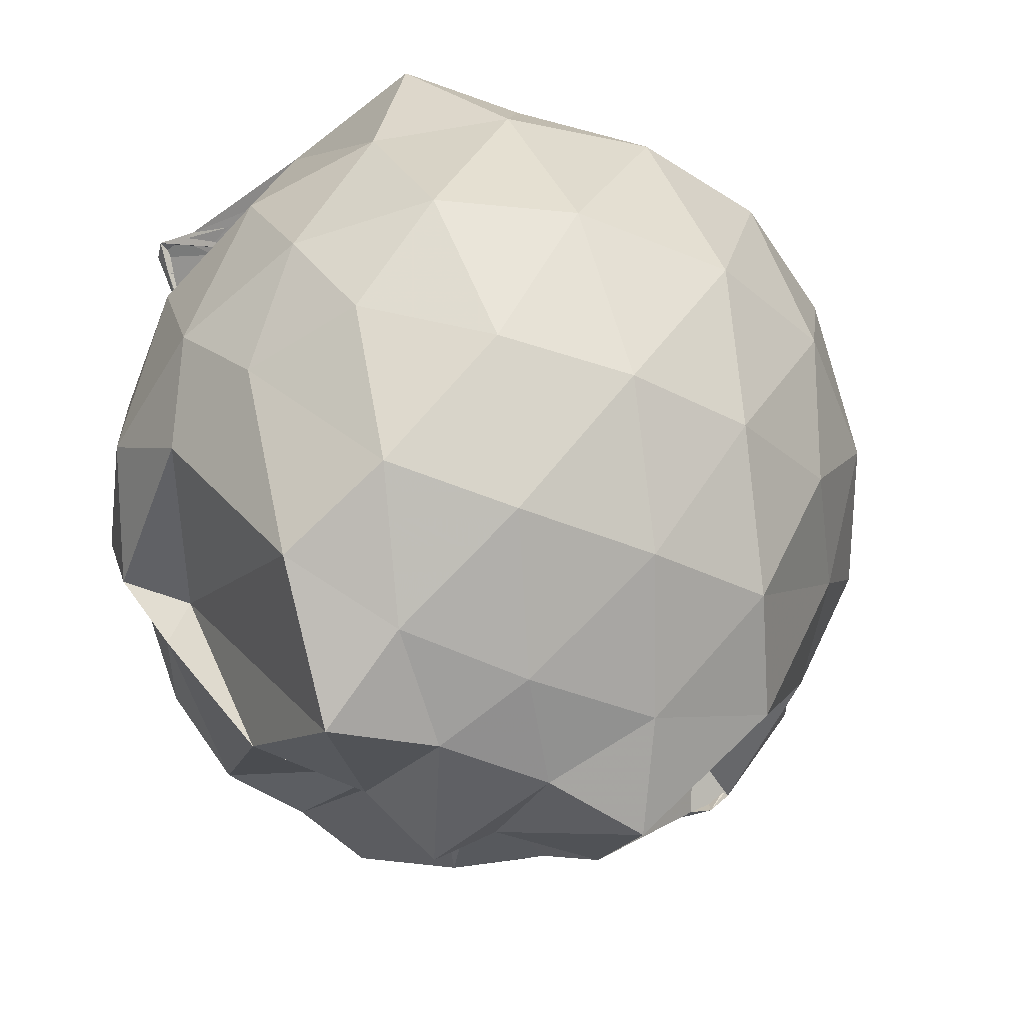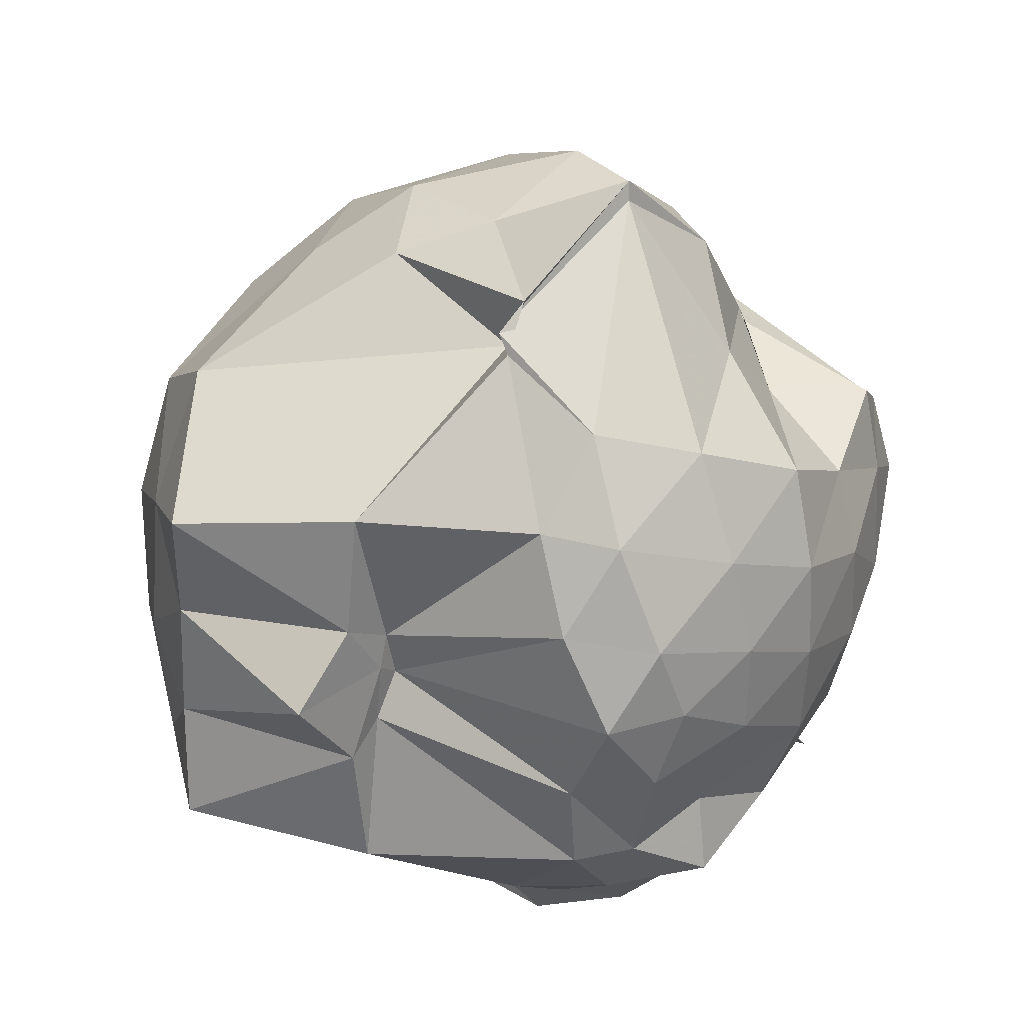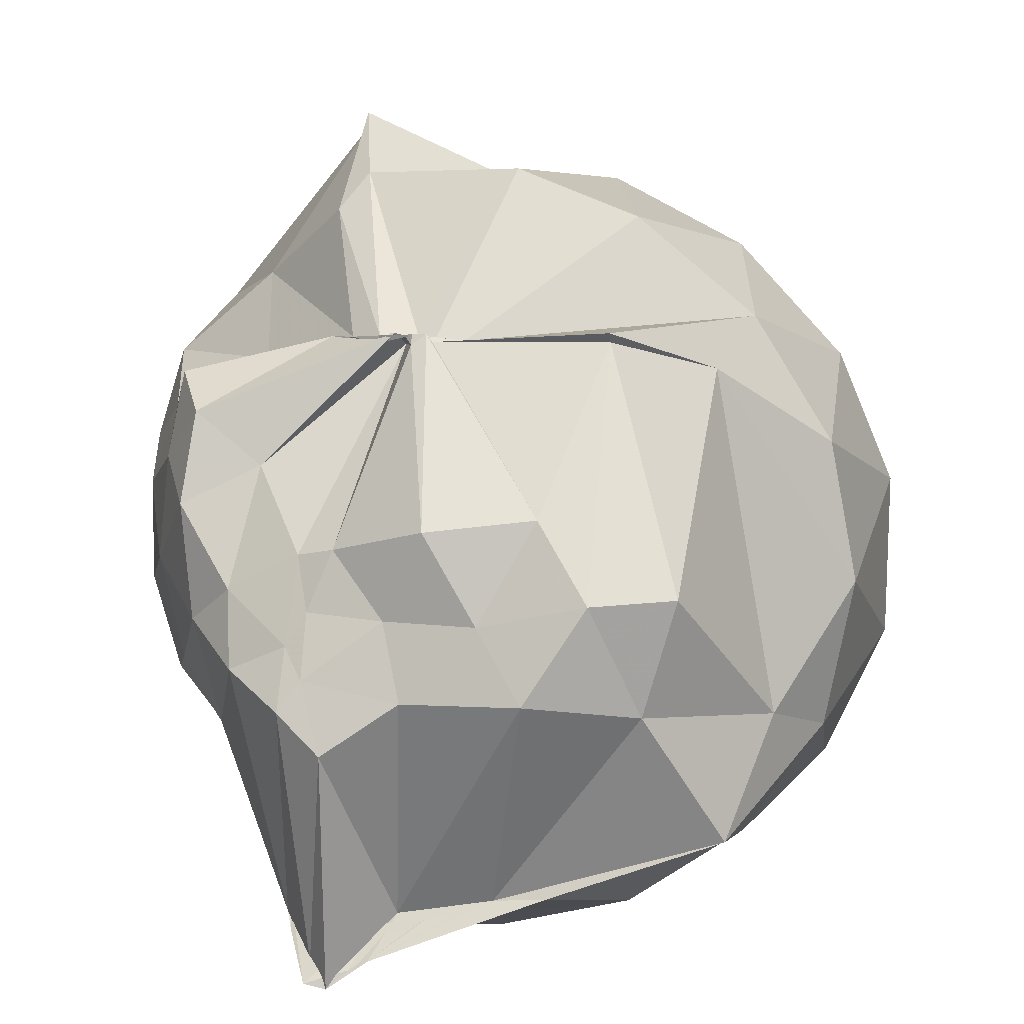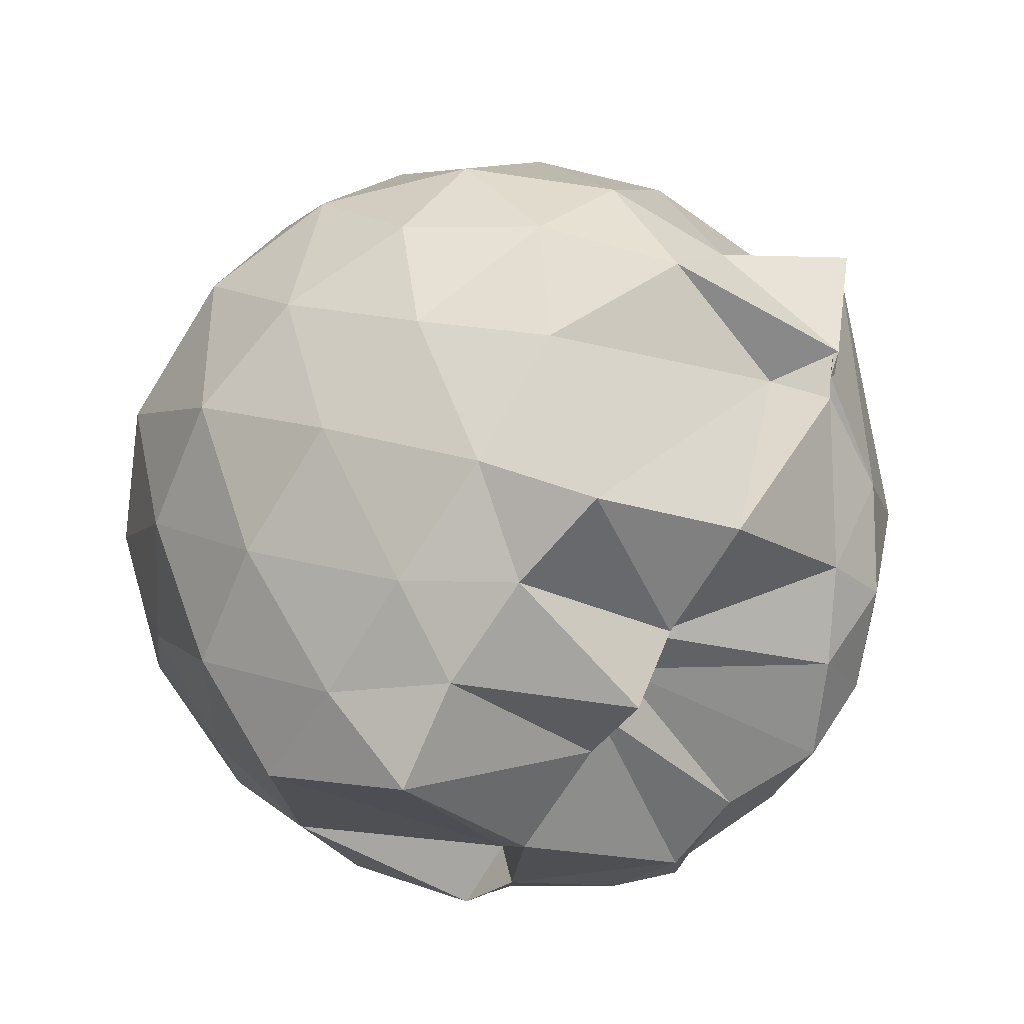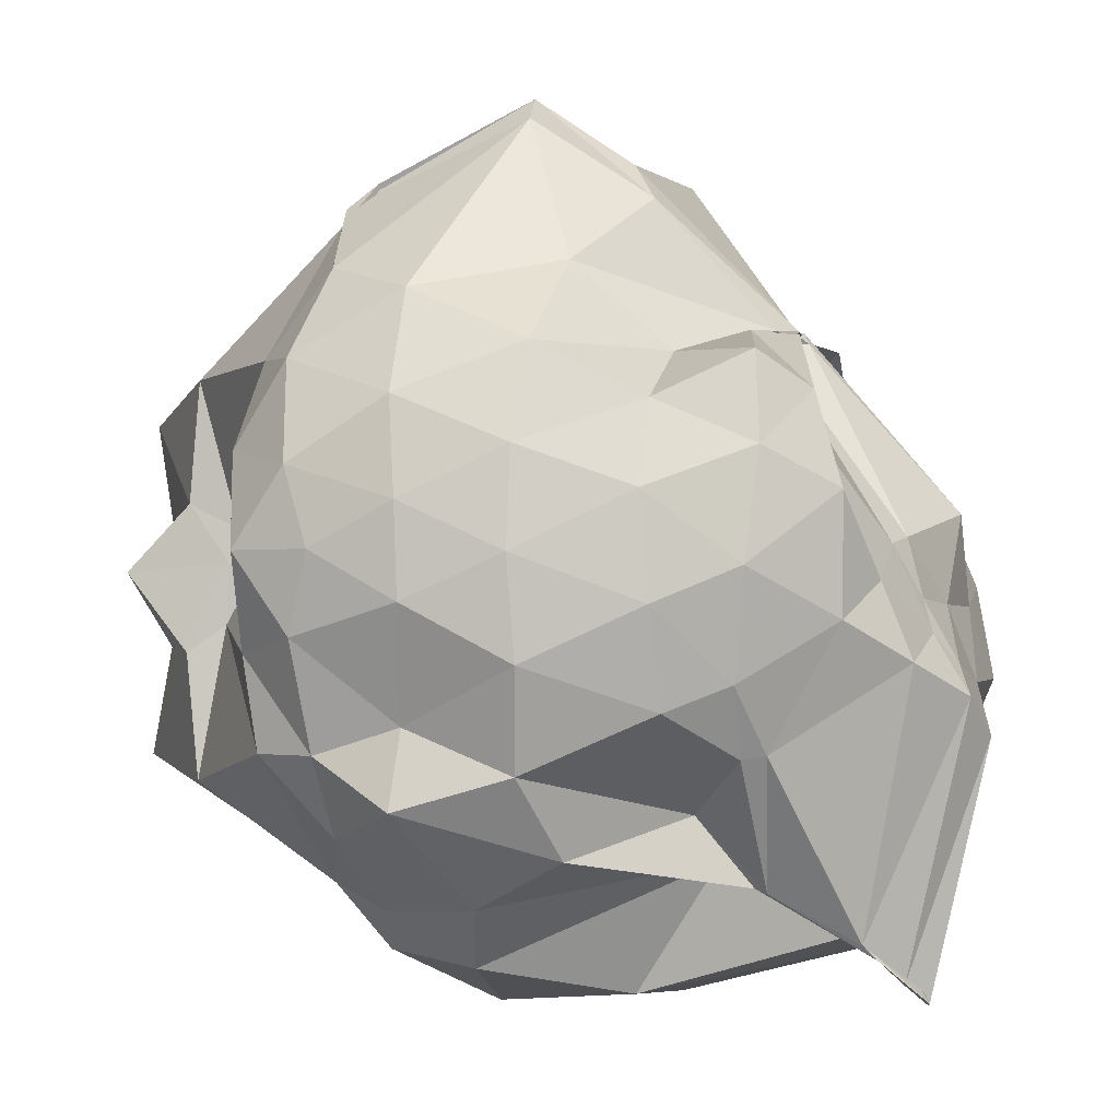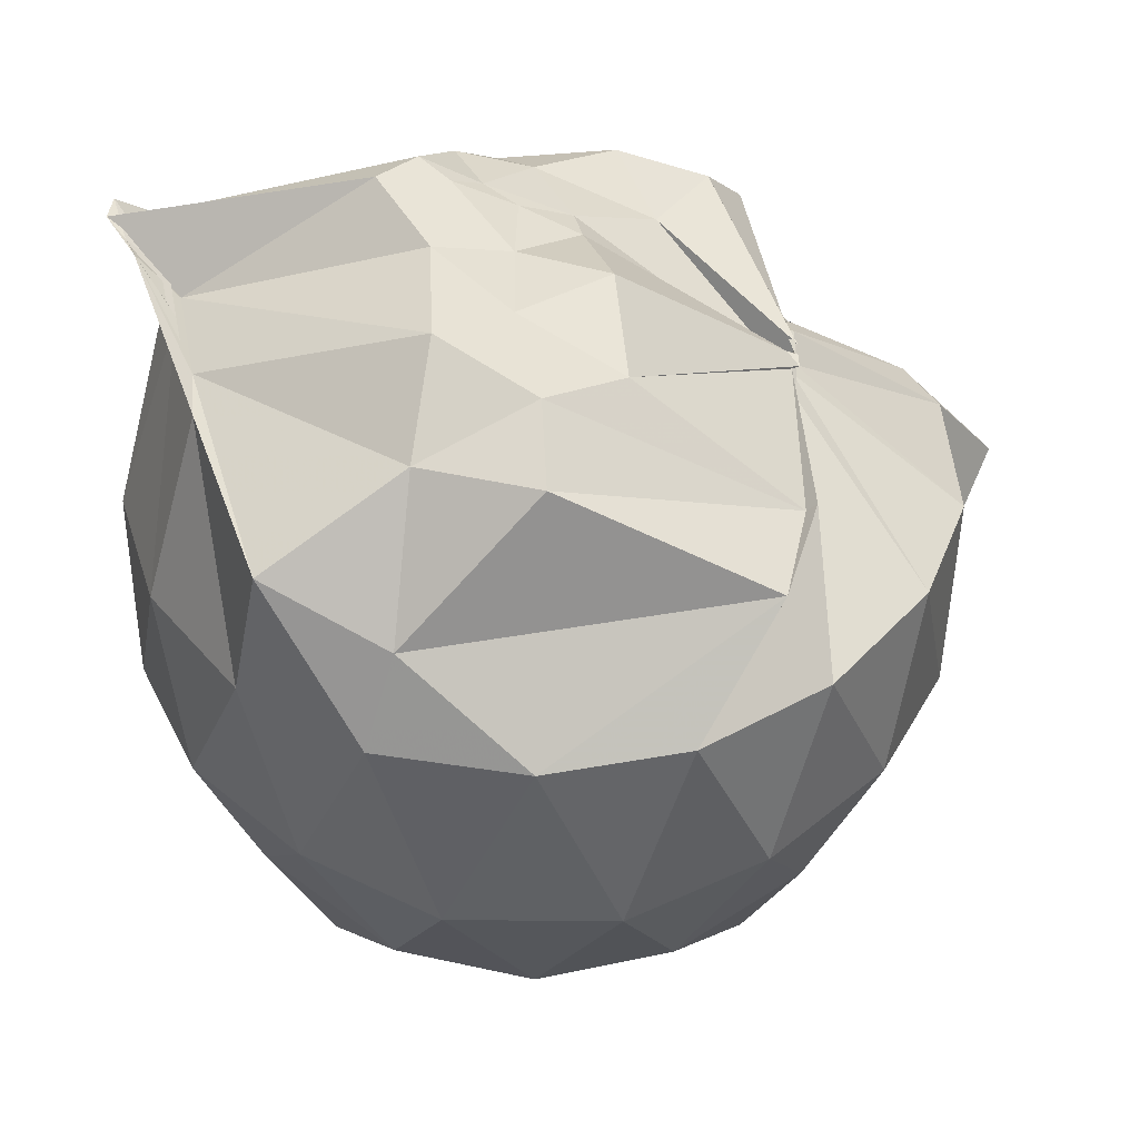
<metadata>
{"format":"obj","ext":"obj","renderer":"f3d","projection":"perspective","resolution":1024,"background":"white","views":[{"elev":-51.3,"azim":64.9,"up":"+Z"},{"elev":29.4,"azim":-129.9,"up":"+Y"},{"elev":8.7,"azim":16.4,"up":"+Y"},{"elev":-76.1,"azim":147.4,"up":"+Z"},{"elev":-3.0,"azim":-74.5,"up":"+Y"},{"elev":44.8,"azim":89.8,"up":"+Z"}]}
</metadata>
<code>
v -0.8579 -0.1526 0.7837
v -1.006 -0.07188 -1.193
v 0.06627 -0.08412 0.7322
v -0.1766 0.5007 0.4397
v -0.6306 0.4933 0.4725
v -0.6557 0.5074 0.4629
v -0.6619 0.4916 0.4606
v -0.6866 0.5076 0.4621
v -0.786 0.4845 0.465
v -0.9296 0.4936 0.384
v -1.306 0.4014 0.4712
v -1.349 0.18 0.4895
v -1.392 -0.09345 0.4608
v -1.342 -0.3605 0.4271
v -1.241 -0.5298 0.4201
v -1.022 -0.8437 0.4372
v -0.949 -0.9997 0.6838
v -0.8751 -1.102 0.7925
v -0.7657 -1.068 0.7595
v -0.7185 -1.044 0.7501
v -0.4224 -0.8922 0.6407
v -0.02297 -0.3793 0.7209
v 0.09227 0.4435 0.4379
v -0.1729 0.5256 0.4657
v -0.5507 0.4969 0.4549
v -0.6286 0.4964 0.4576
v -0.6764 0.5062 0.4448
v -0.7707 0.5064 0.4702
v -0.8563 0.498 0.4312
v -1.162 0.4183 0.2499
v -1.424 0.2836 0.2538
v -1.503 0.07536 0.2489
v -1.496 -0.1826 0.2679
v -1.418 -0.4244 0.2776
v -1.079 -0.661 0.277
v -1.018 -0.8328 0.4071
v -0.9682 -0.9398 0.6296
v -0.7255 -0.9689 0.6862
v -0.5853 -0.9416 0.673
v -0.2867 -0.8797 0.635
v 0.1505 -0.7185 0.5539
v 0.2418 -0.4173 0.4141
v 0.3403 0.2439 0.2069
v 0.1396 0.5562 0.2028
v -0.1721 0.8013 0.1805
v -0.5013 0.9203 0.1442
v -0.9257 0.906 0.0976
v -0.9894 0.8117 0.1622
v -1.238 0.6317 0.01864
v -1.513 0.4116 -0.001167
v -1.598 0.1732 -0.01855
v -1.616 -0.06805 -0.02294
v -1.588 -0.318 -0.01134
v -1.493 -0.5657 -0.03913
v -1.325 -0.7621 0.02767
v -0.9856 -0.7721 0.3158
v -0.9257 -1.094 0.0976
v -0.5462 -1.12 0.1255
v -0.1905 -1.015 0.1533
v 0.1226 -0.7888 0.1765
v 0.3299 -0.4879 0.1907
v 0.4064 -0.1115 0.1988
v 0.2872 0.4268 -0.2311
v 0.0131 0.7146 -0.233
v -0.3469 0.8862 -0.2963
v -0.6899 0.8983 -0.3006
v -1.009 1.063 -0.1305
v -1.02 1.016 -0.1408
v -1.476 0.5464 -0.3024
v -1.599 0.2913 -0.3001
v -1.646 0.04991 -0.2726
v -1.638 -0.1777 -0.2669
v -1.516 -0.4548 -0.2984
v -1.56 -0.6461 -0.3138
v -1.291 -0.8774 -0.195
v -1.156 -1.022 -0.2323
v -0.7908 -1.131 -0.2799
v -0.371 -1.095 -0.2838
v -0.007533 -0.9368 -0.2431
v 0.2629 -0.6637 -0.2385
v 0.4135 -0.3308 -0.293
v 0.4196 0.08619 -0.2933
v 0.08364 0.5282 -0.5327
v -0.2163 0.7232 -0.5346
v -0.5714 0.8336 -0.5302
v -1.059 0.866 -0.5138
v -1.062 0.8064 -0.5951
v -1.338 0.6181 -0.5292
v -1.498 0.3899 -0.5825
v -1.611 0.1361 -0.5463
v -1.636 -0.05709 -0.4815
v -1.597 -0.2542 -0.5373
v -1.505 -0.5199 -0.5155
v -1.388 -0.7142 -0.5004
v -1.145 -0.894 -0.454
v -1.072 -0.9872 -0.4691
v -0.5609 -1.033 -0.5039
v -0.2379 -0.9476 -0.5126
v 0.05283 -0.7751 -0.5032
v 0.2196 -0.4626 -0.6572
v 0.2781 -0.122 -0.6983
v 0.23 0.2172 -0.6523
v -0.1337 -0.09567 0.8183
v -0.2755 0.09715 0.7547
v -0.6486 0.5128 0.465
v -0.6853 0.5125 0.4694
v -0.7112 0.5071 0.4526
v -0.734 0.513 0.4622
v -1.225 0.3132 0.5914
v -1.243 0.08354 0.6591
v -1.219 -0.2125 0.6523
v -1.218 -0.52 0.4767
v -0.9688 -0.9631 0.6513
v -0.8775 -1.063 0.7359
v -0.8179 -1.115 0.7843
v -0.668 -0.939 0.6623
v -0.2813 -0.3362 0.8787
v -0.4065 -0.1569 0.8334
v -0.5422 0.06734 0.8326
v -0.6844 0.4852 0.48
v -0.7271 0.4798 0.3896
v -1.049 0.18 0.5922
v -1.092 -0.1183 0.72
v -1.063 -0.3072 0.7902
v -0.8955 -0.3845 0.8985
v -0.7748 -0.4782 0.9307
v -0.5884 -0.3475 0.8748
v -0.6503 -0.1591 0.8113
v -0.8041 -0.0018 0.7384
v -0.9039 -0.02193 0.7173
v -0.9048 -0.2359 0.812
v -0.8443 -0.3079 0.8662
v -0.05712 0.403 -0.9129
v -0.3426 0.5615 -1.001
v -0.9585 0.6992 -0.4807
v -1.094 0.7589 -0.5943
v -1.339 0.4051 -0.6971
v -1.462 0.1818 -0.7279
v -1.58 -0.05464 -0.6838
v -1.465 -0.2862 -0.7003
v -1.447 -0.5163 -0.6686
v -1.121 -0.8282 -0.5936
v -1.068 -0.7944 -0.4693
v -0.3525 -0.7675 -1.029
v -0.06082 -0.6333 -0.9224
v -0.002259 -0.3025 -0.9972
v 0.003416 0.06341 -0.9897
v -0.3456 0.2336 -1.157
v -0.6178 0.3323 -1.279
v -1.005 0.4053 -1.002
v -0.9865 0.03369 -0.9029
v -0.9782 -0.09001 -0.8716
v -0.9827 -0.2041 -0.9358
v -1.007 -0.5901 -0.999
v -0.6175 -0.5309 -1.289
v -0.3476 -0.4594 -1.157
v -0.339 -0.1165 -1.186
v -0.5796 0.05202 -1.249
v -0.9982 0.09795 -1.03
v -0.992 -0.05072 -0.9273
v -1.004 -0.2735 -1.033
v -0.5738 -0.2485 -1.257
f 3 23 4
f 4 23 24
f 4 24 5
f 5 24 25
f 5 25 6
f 6 25 26
f 6 26 7
f 7 26 27
f 7 27 8
f 8 27 28
f 8 28 9
f 9 28 29
f 9 29 10
f 10 29 30
f 10 30 11
f 11 30 31
f 11 31 12
f 12 31 32
f 12 32 13
f 13 32 33
f 13 33 14
f 14 33 34
f 14 34 15
f 15 34 35
f 15 35 16
f 16 35 36
f 16 36 17
f 17 36 37
f 17 37 18
f 18 37 38
f 18 38 19
f 19 38 39
f 19 39 20
f 20 39 40
f 20 40 21
f 21 40 41
f 21 41 22
f 22 41 42
f 22 42 3
f 3 42 23
f 23 43 24
f 24 43 44
f 24 44 25
f 25 44 45
f 25 45 26
f 26 45 46
f 26 46 27
f 27 46 47
f 27 47 28
f 28 47 48
f 28 48 29
f 29 48 49
f 29 49 30
f 30 49 50
f 30 50 31
f 31 50 51
f 31 51 32
f 32 51 52
f 32 52 33
f 33 52 53
f 33 53 34
f 34 53 54
f 34 54 35
f 35 54 55
f 35 55 36
f 36 55 56
f 36 56 37
f 37 56 57
f 37 57 38
f 38 57 58
f 38 58 39
f 39 58 59
f 39 59 40
f 40 59 60
f 40 60 41
f 41 60 61
f 41 61 42
f 42 61 62
f 42 62 23
f 23 62 43
f 43 63 44
f 44 63 64
f 44 64 45
f 45 64 65
f 45 65 46
f 46 65 66
f 46 66 47
f 47 66 67
f 47 67 48
f 48 67 68
f 48 68 49
f 49 68 69
f 49 69 50
f 50 69 70
f 50 70 51
f 51 70 71
f 51 71 52
f 52 71 72
f 52 72 53
f 53 72 73
f 53 73 54
f 54 73 74
f 54 74 55
f 55 74 75
f 55 75 56
f 56 75 76
f 56 76 57
f 57 76 77
f 57 77 58
f 58 77 78
f 58 78 59
f 59 78 79
f 59 79 60
f 60 79 80
f 60 80 61
f 61 80 81
f 61 81 62
f 62 81 82
f 62 82 43
f 43 82 63
f 63 83 64
f 64 83 84
f 64 84 65
f 65 84 85
f 65 85 66
f 66 85 86
f 66 86 67
f 67 86 87
f 67 87 68
f 68 87 88
f 68 88 69
f 69 88 89
f 69 89 70
f 70 89 90
f 70 90 71
f 71 90 91
f 71 91 72
f 72 91 92
f 72 92 73
f 73 92 93
f 73 93 74
f 74 93 94
f 74 94 75
f 75 94 95
f 75 95 76
f 76 95 96
f 76 96 77
f 77 96 97
f 77 97 78
f 78 97 98
f 78 98 79
f 79 98 99
f 79 99 80
f 80 99 100
f 80 100 81
f 81 100 101
f 81 101 82
f 82 101 102
f 82 102 63
f 63 102 83
f 103 104 118
f 104 119 118
f 104 105 119
f 105 120 119
f 105 106 120
f 106 107 120
f 107 121 120
f 107 108 121
f 108 122 121
f 108 109 122
f 109 110 122
f 110 123 122
f 110 111 123
f 111 124 123
f 111 112 124
f 112 113 124
f 113 125 124
f 113 114 125
f 114 126 125
f 114 115 126
f 115 116 126
f 116 127 126
f 116 117 127
f 117 118 127
f 117 103 118
f 118 119 128
f 119 129 128
f 119 120 129
f 120 121 129
f 121 130 129
f 121 122 130
f 122 123 130
f 123 131 130
f 123 124 131
f 124 125 131
f 125 132 131
f 125 126 132
f 126 127 132
f 127 128 132
f 127 118 128
f 133 148 134
f 134 148 149
f 134 149 135
f 135 149 150
f 135 150 136
f 136 150 137
f 137 150 151
f 137 151 138
f 138 151 152
f 138 152 139
f 139 152 140
f 140 152 153
f 140 153 141
f 141 153 154
f 141 154 142
f 142 154 143
f 143 154 155
f 143 155 144
f 144 155 156
f 144 156 145
f 145 156 146
f 146 156 157
f 146 157 147
f 147 157 148
f 147 148 133
f 148 158 149
f 149 158 159
f 149 159 150
f 150 159 151
f 151 159 160
f 151 160 152
f 152 160 153
f 153 160 161
f 153 161 154
f 154 161 155
f 155 161 162
f 155 162 156
f 156 162 157
f 157 162 158
f 157 158 148
f 3 4 103
f 103 4 104
f 4 5 104
f 104 5 105
f 5 6 105
f 105 6 106
f 6 7 106
f 7 8 106
f 106 8 107
f 8 9 107
f 107 9 108
f 9 10 108
f 108 10 109
f 10 11 109
f 11 12 109
f 109 12 110
f 12 13 110
f 110 13 111
f 13 14 111
f 111 14 112
f 14 15 112
f 15 16 112
f 112 16 113
f 16 17 113
f 113 17 114
f 17 18 114
f 114 18 115
f 18 19 115
f 19 20 115
f 115 20 116
f 20 21 116
f 116 21 117
f 21 22 117
f 117 22 103
f 22 3 103
f 83 133 84
f 84 133 134
f 84 134 85
f 85 134 135
f 85 135 86
f 86 135 136
f 86 136 87
f 87 136 88
f 88 136 137
f 88 137 89
f 89 137 138
f 89 138 90
f 90 138 139
f 90 139 91
f 91 139 92
f 92 139 140
f 92 140 93
f 93 140 141
f 93 141 94
f 94 141 142
f 94 142 95
f 95 142 96
f 96 142 143
f 96 143 97
f 97 143 144
f 97 144 98
f 98 144 145
f 98 145 99
f 99 145 100
f 100 145 146
f 100 146 101
f 101 146 147
f 101 147 102
f 102 147 133
f 102 133 83
f 128 129 1
f 129 130 1
f 130 131 1
f 131 132 1
f 132 128 1
f 159 158 2
f 160 159 2
f 161 160 2
f 162 161 2
f 158 162 2

</code>
